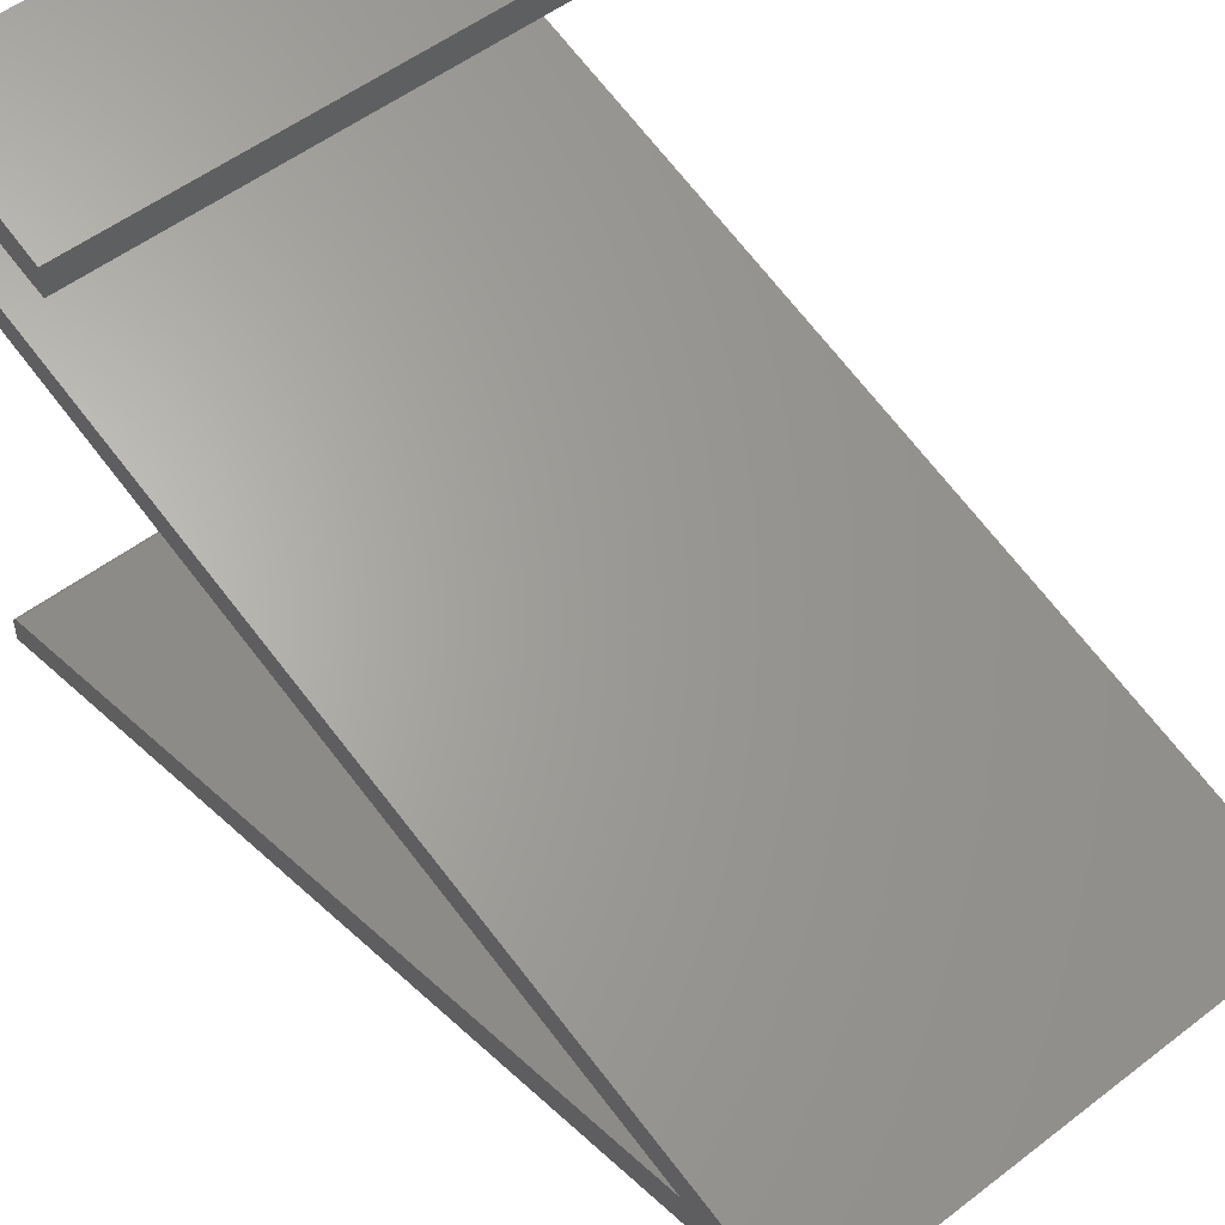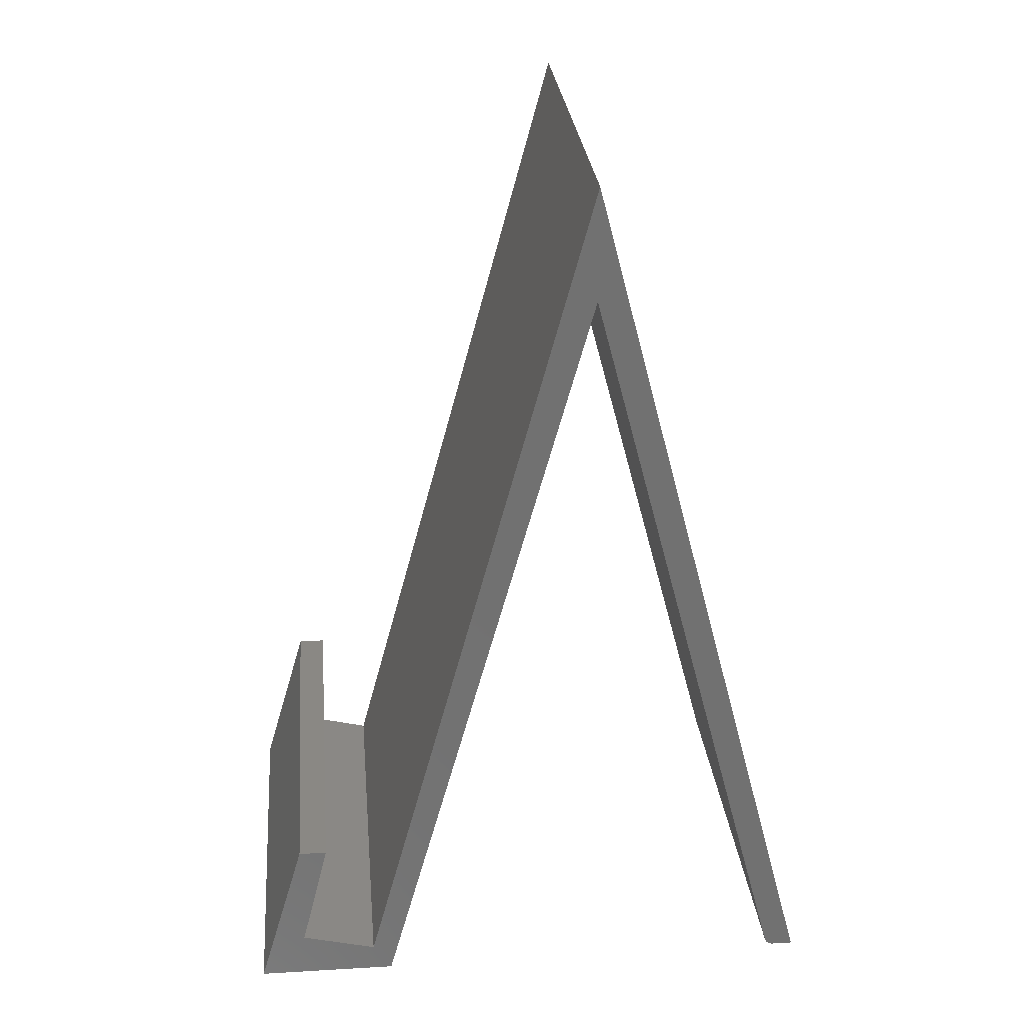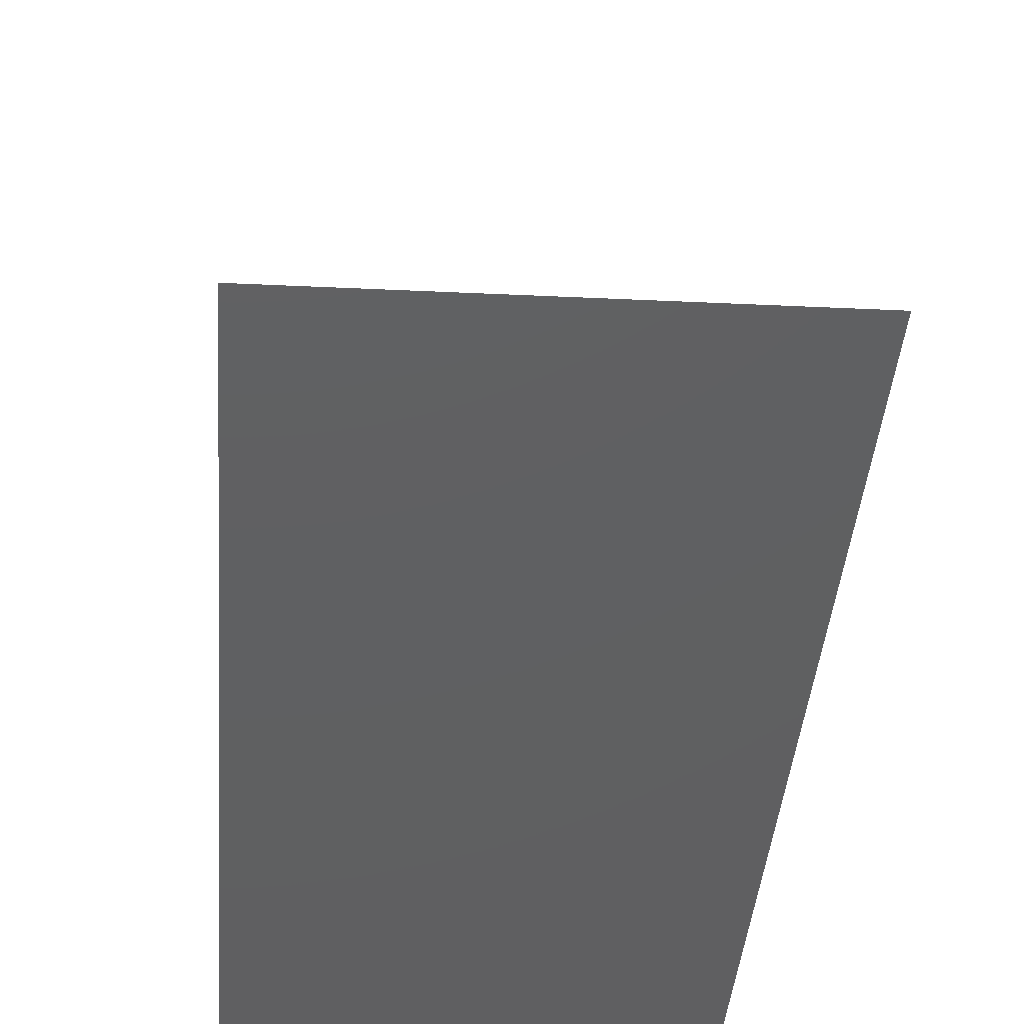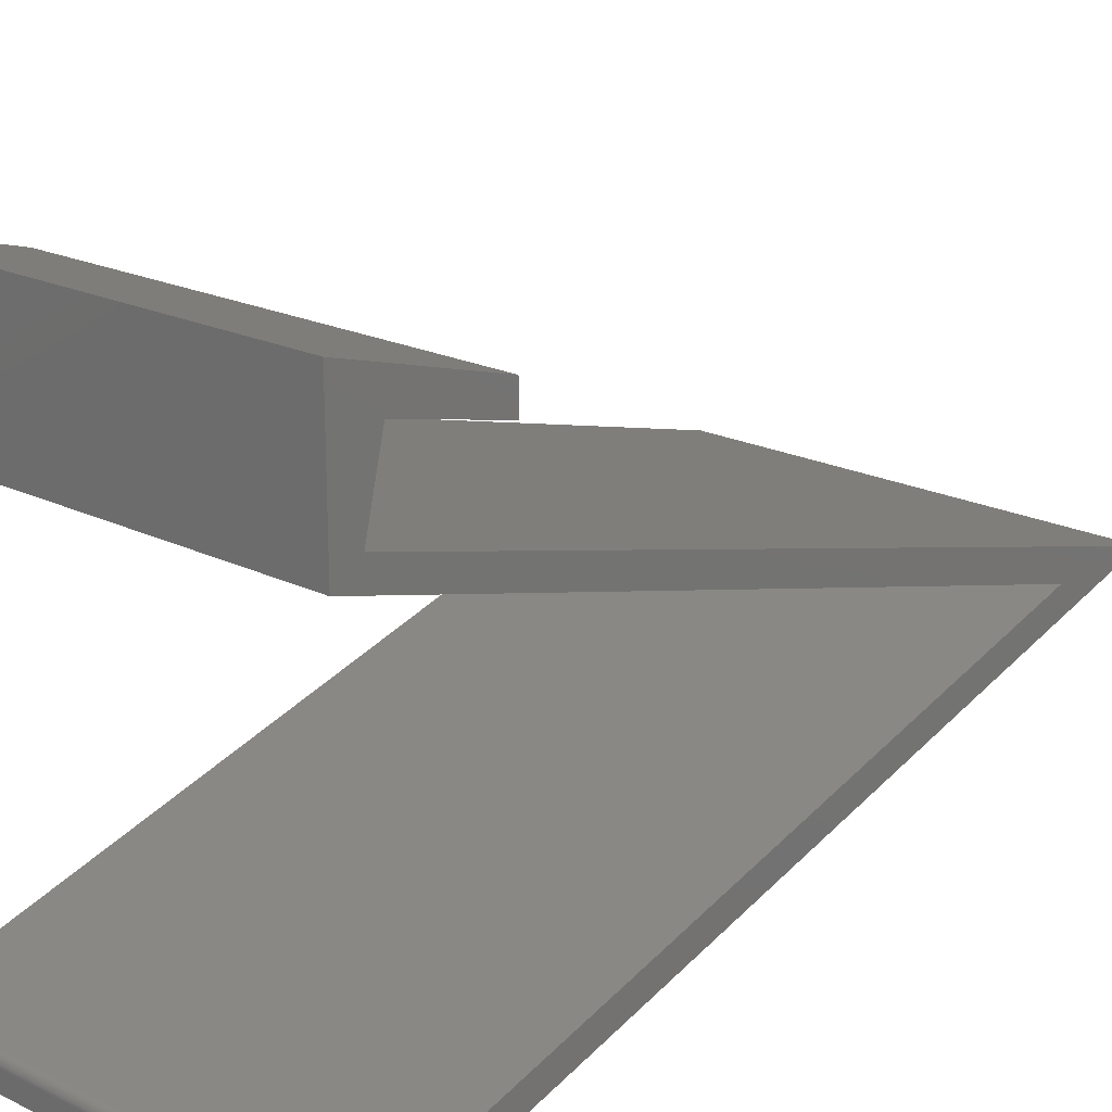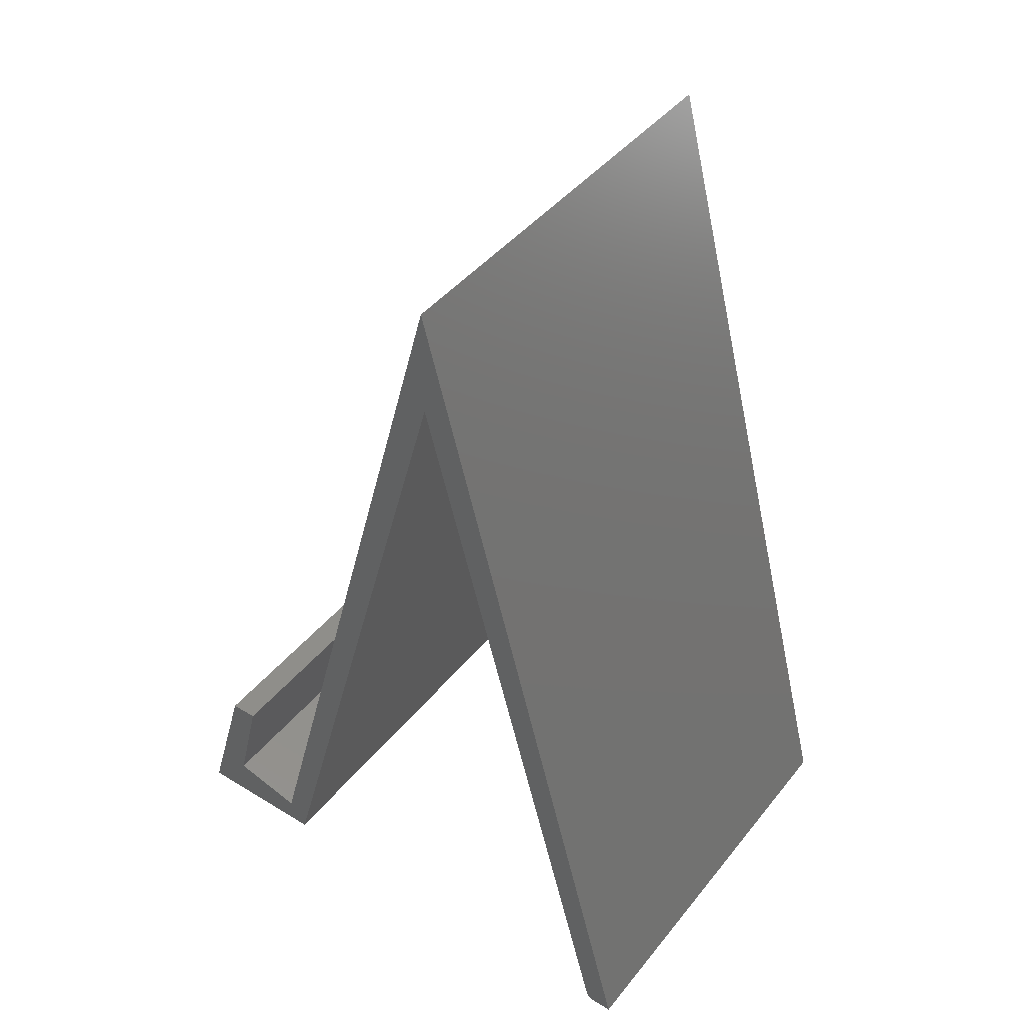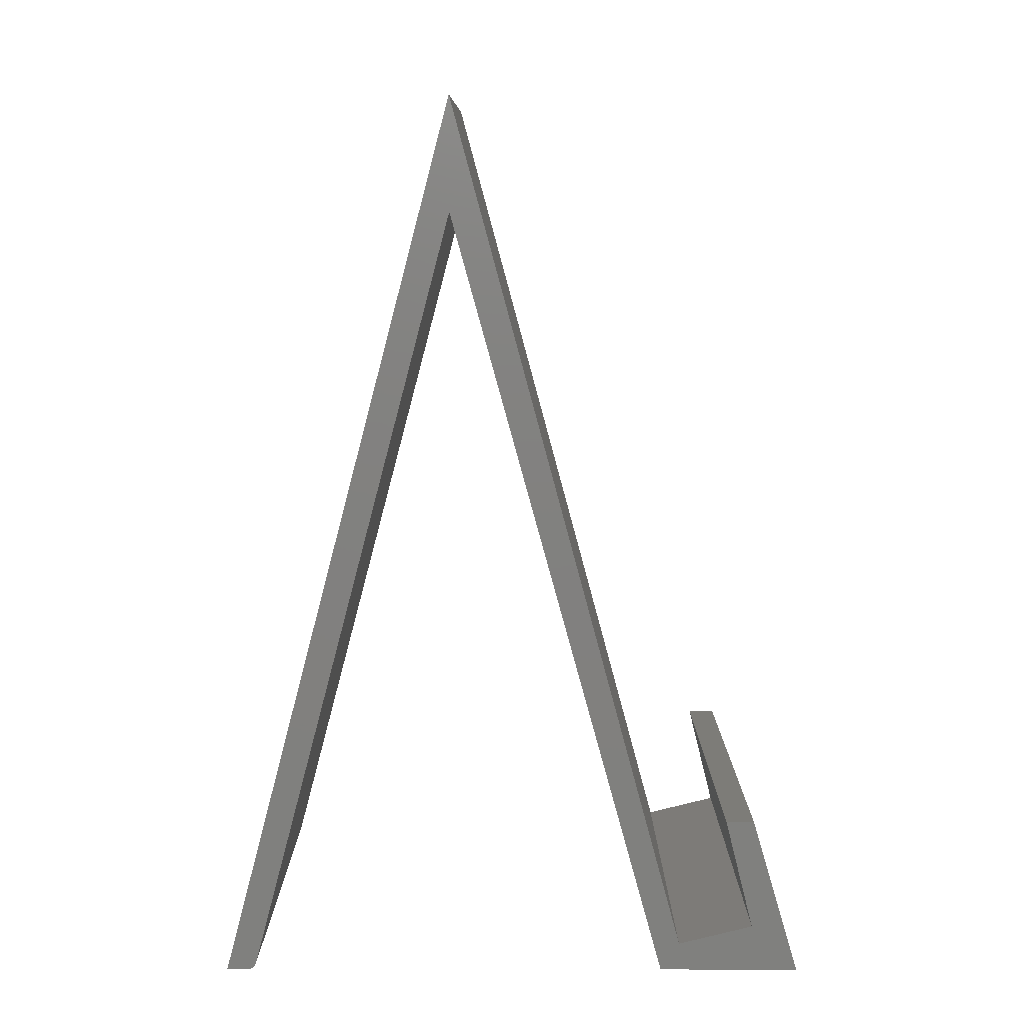
<metadata>
{"format":"stl","ext":"stl","renderer":"f3d","projection":"perspective","resolution":1024,"background":"white","views":[{"elev":52.6,"azim":-39.7,"up":"+Y"},{"elev":27.1,"azim":-95.2,"up":"+Z"},{"elev":-25.7,"azim":-4.6,"up":"+Y"},{"elev":20.4,"azim":-138.6,"up":"+Y"},{"elev":43.5,"azim":-54.3,"up":"+Z"},{"elev":9.1,"azim":90.1,"up":"+Z"}]}
</metadata>
<code>
# stl→obj: 34 verts, 64 faces
v 0.375 -0.3532 0.001202
v 0.375 -0.375 0
v 0.375 -0.3573 -1.082e-18
v 0.375 -0.3559 0.0001368
v 0.375 -0.3545 0.0005423
v 0.375 -0.352 0.002094
v 0.375 -0.351 0.003185
v 0.375 -0.3503 0.004439
v 0.375 -0.3498 0.005811
v 0.375 -0.1776 0.6553
v 0.375 -0.1776 0.75
v 0.375 0.08289 0.1342
v 0.375 0.05921 0.1342
v 0.375 0.1224 -3.046e-17
v 0.375 0.08289 0.03947
v 0.375 0.003947 -2.32e-17
v 0.375 0.01974 0.02368
v 0 -0.3532 0.001202
v 0 -0.3545 0.0005423
v 0 -0.3559 0.0001368
v 0 -0.3573 -1.082e-18
v 0 -0.375 0
v 0 -0.1776 0.75
v 0 -0.1776 0.6553
v 0 -0.3498 0.005811
v 0 -0.3503 0.004439
v 0 -0.351 0.003185
v 0 -0.352 0.002094
v 0 0.1224 -3.046e-17
v 0 0.05921 0.1342
v 0 0.08289 0.1342
v 0 0.08289 0.03947
v 0 0.003947 -2.32e-17
v 0 0.01974 0.02368
f 1 2 3
f 1 3 4
f 1 4 5
f 2 1 6
f 2 6 7
f 2 7 8
f 2 8 9
f 2 9 10
f 2 10 11
f 12 13 14
f 14 13 15
f 14 15 16
f 16 15 17
f 16 17 10
f 10 17 11
f 18 19 20
f 18 20 21
f 18 21 22
f 22 23 24
f 22 24 25
f 22 25 26
f 22 26 27
f 22 27 28
f 22 28 18
f 29 30 31
f 30 29 32
f 32 29 33
f 32 33 34
f 34 33 24
f 34 24 23
f 9 25 10
f 10 25 24
f 2 22 3
f 3 22 21
f 25 9 26
f 26 9 8
f 26 8 27
f 27 8 7
f 27 7 28
f 28 7 6
f 28 6 18
f 18 6 1
f 18 1 19
f 19 1 5
f 19 5 20
f 20 5 4
f 20 4 21
f 21 4 3
f 11 23 2
f 2 23 22
f 17 34 11
f 11 34 23
f 32 34 15
f 15 34 17
f 30 32 13
f 13 32 15
f 31 30 12
f 12 30 13
f 29 31 14
f 14 31 12
f 16 33 14
f 14 33 29
f 10 24 16
f 16 24 33

</code>
